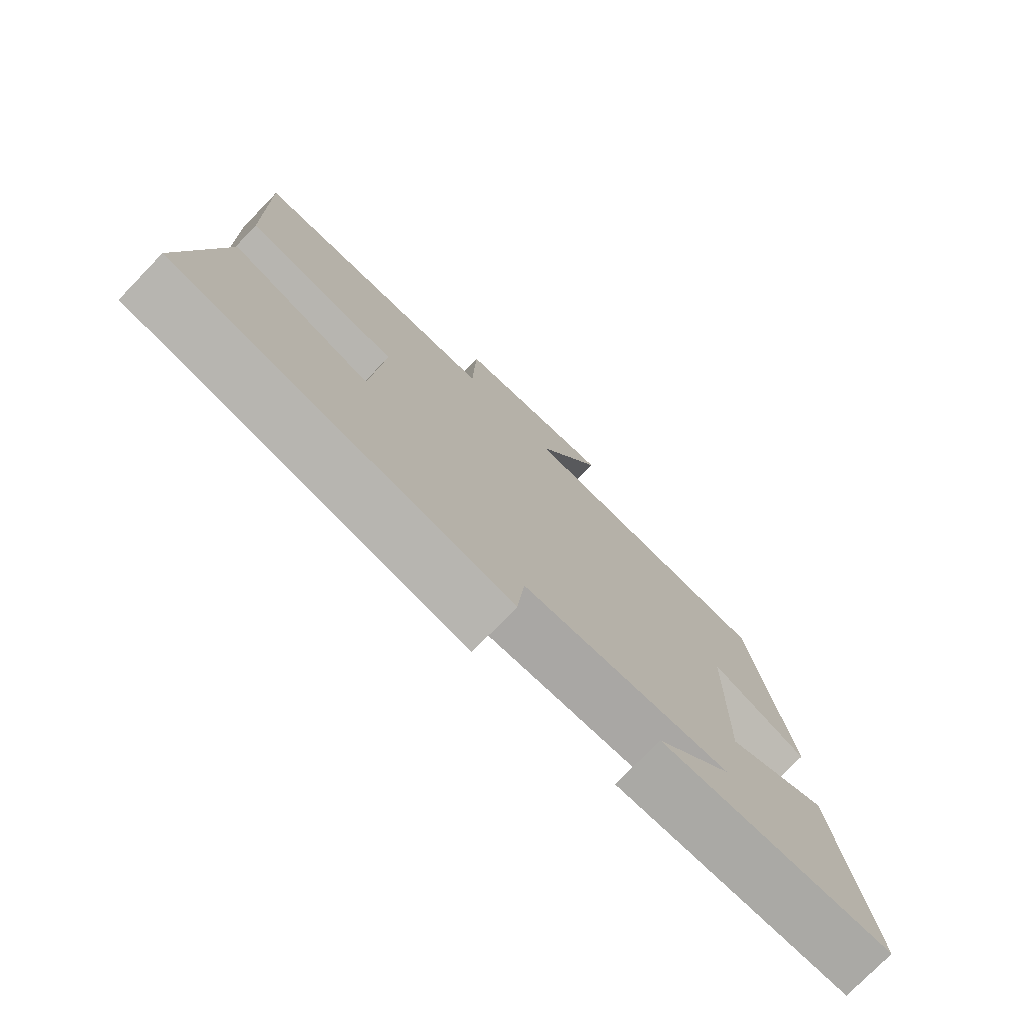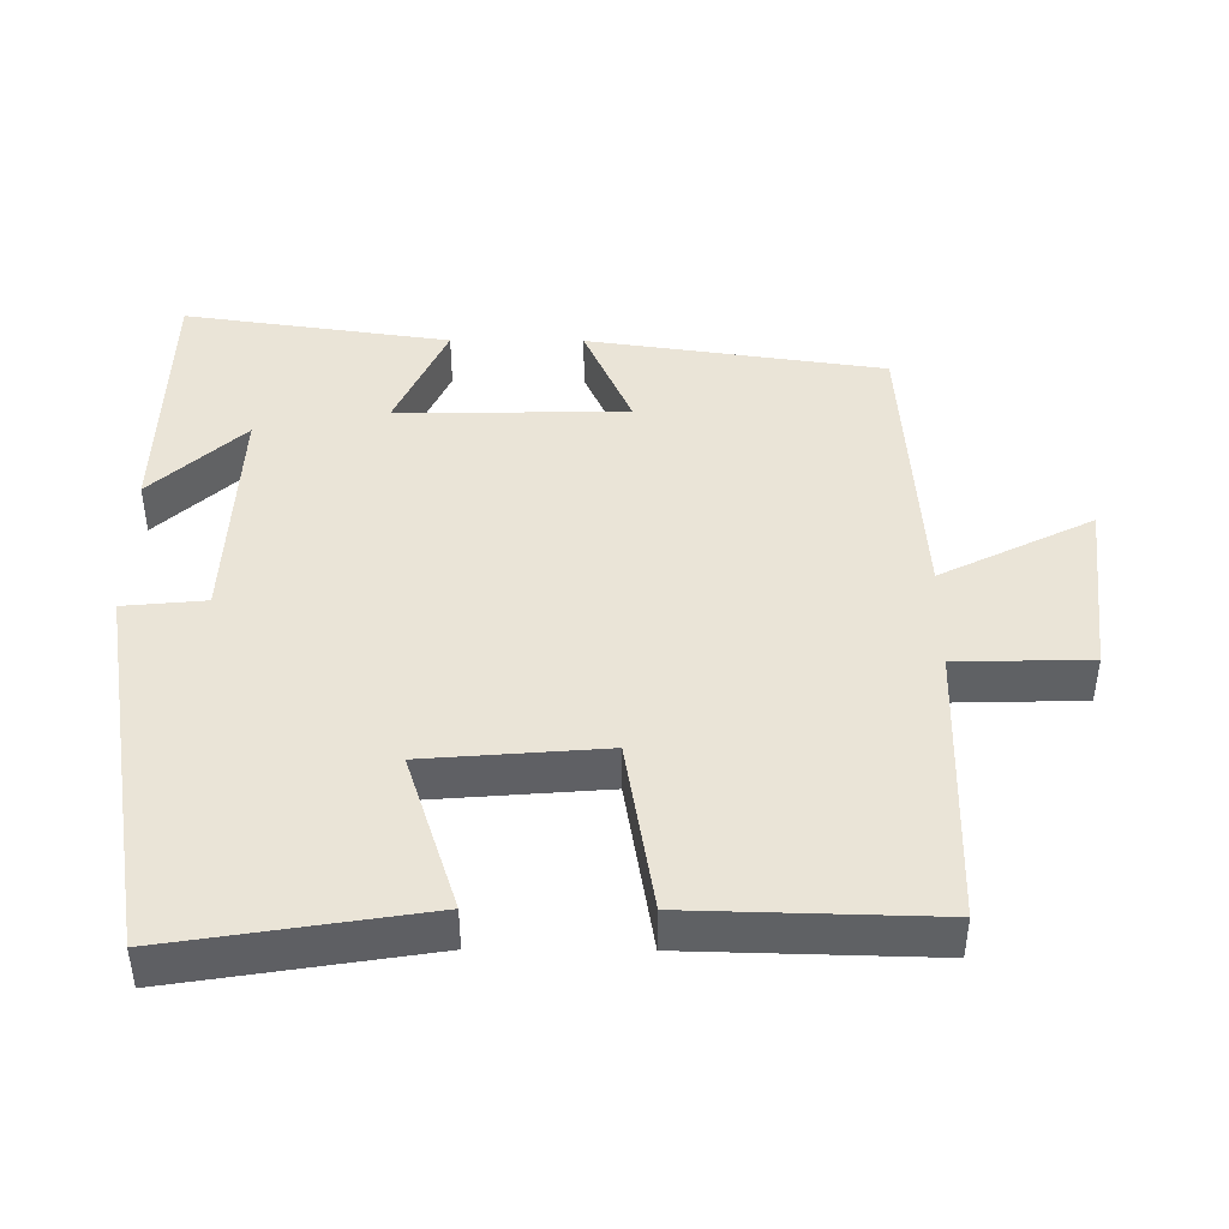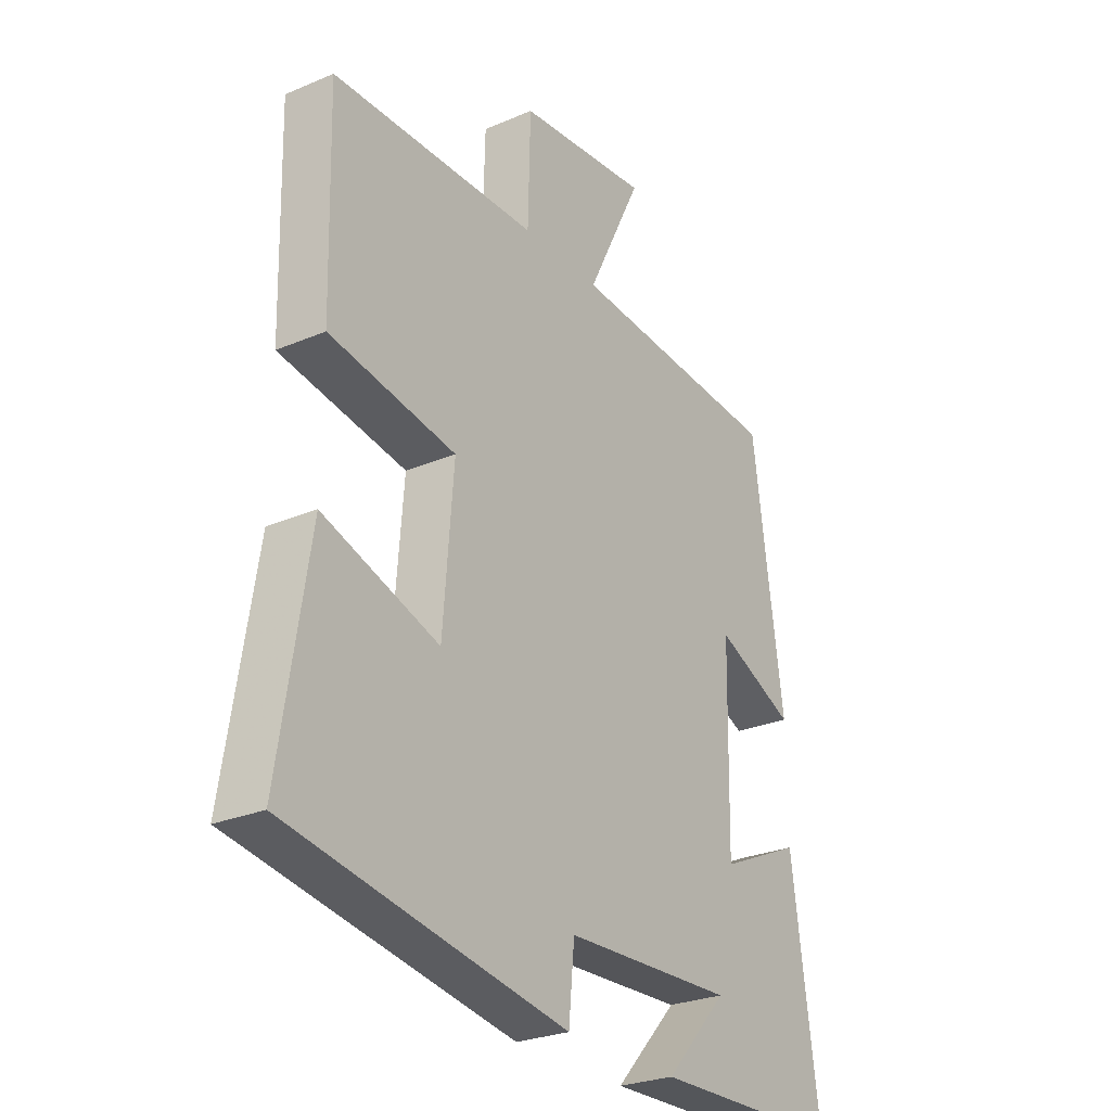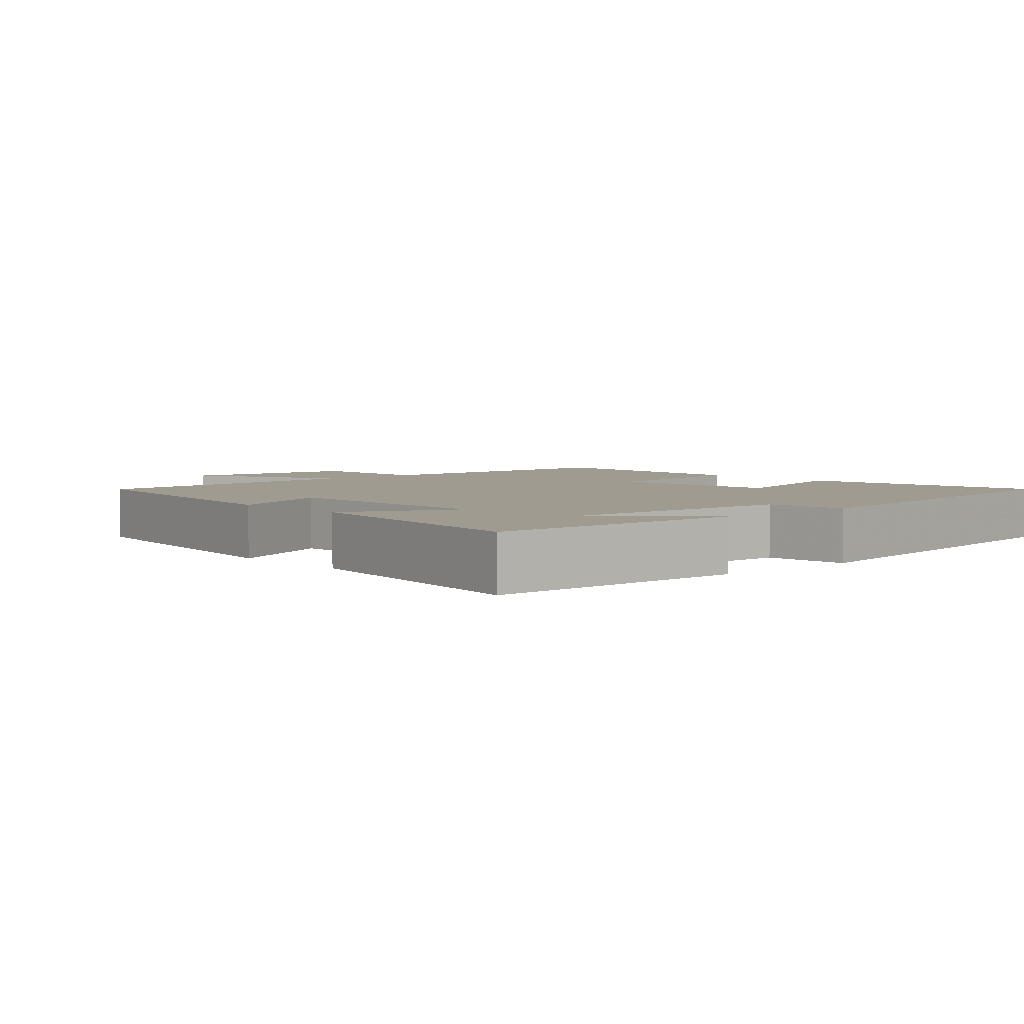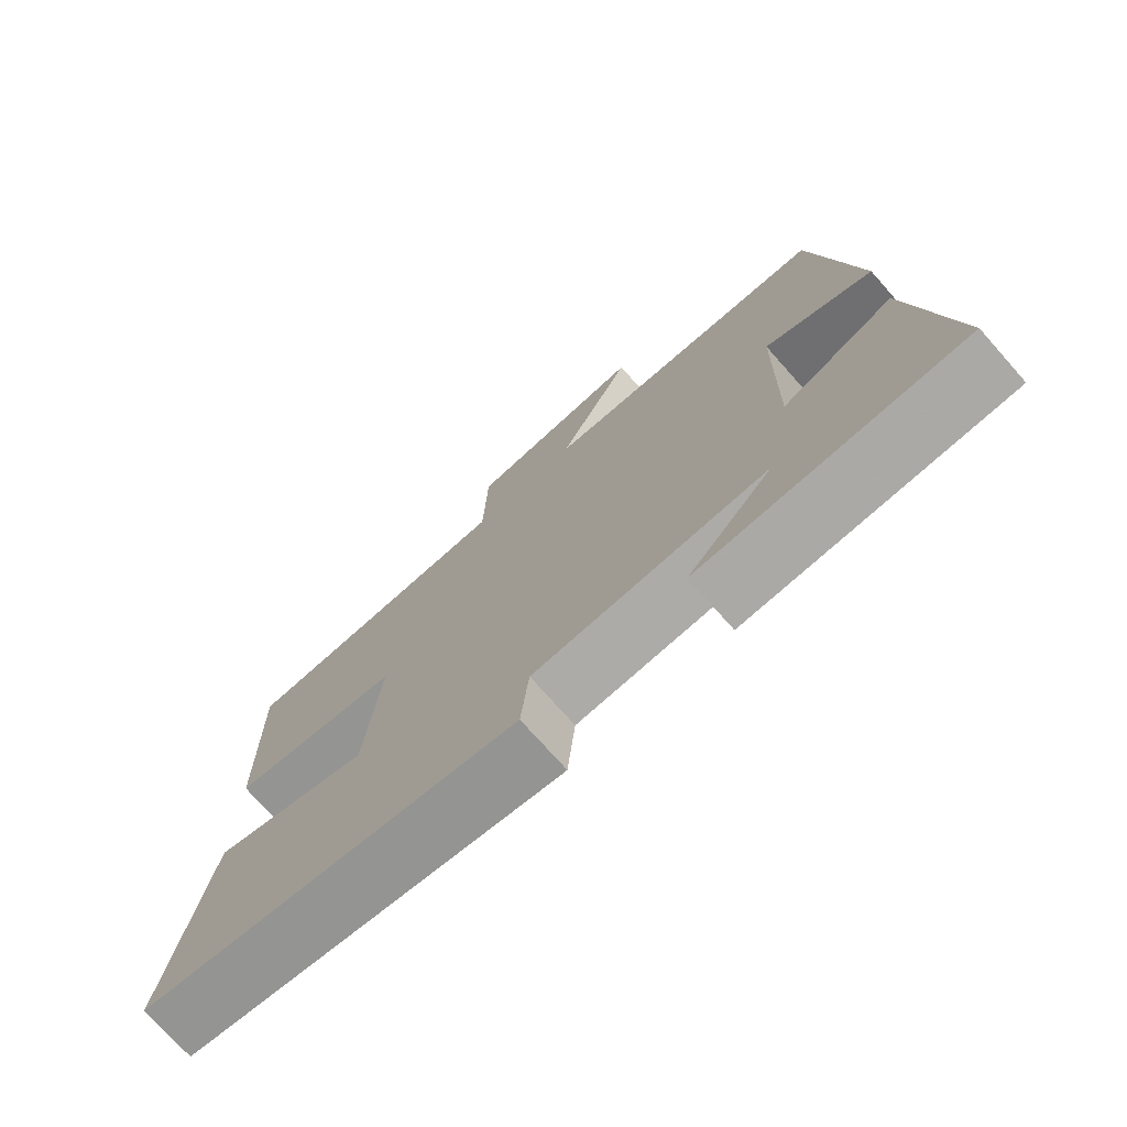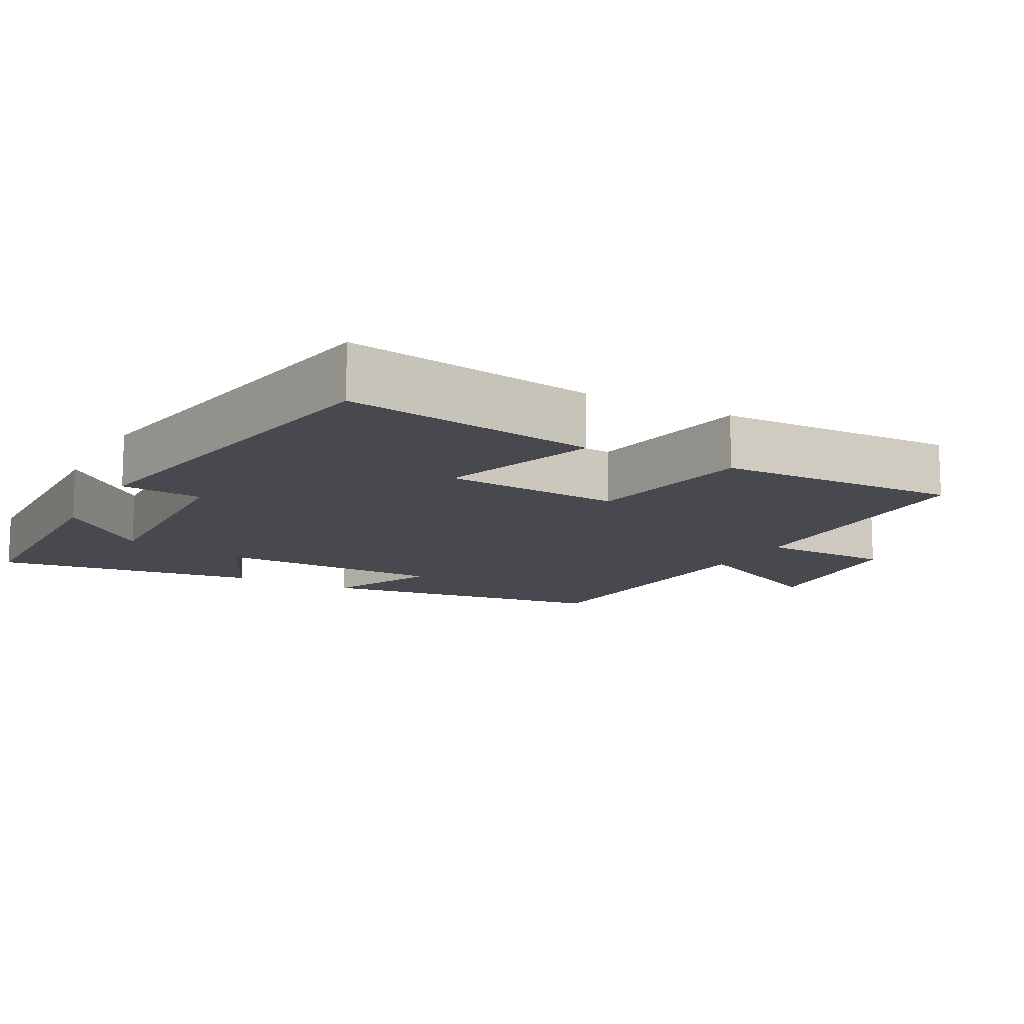
<metadata>
{"format":"obj","ext":"obj","renderer":"f3d","projection":"perspective","resolution":1024,"background":"white","views":[{"elev":-76.3,"azim":-44.1,"up":"+Z"},{"elev":43.8,"azim":-89.6,"up":"+Y"},{"elev":-26.8,"azim":-56.4,"up":"+Z"},{"elev":4.0,"azim":138.3,"up":"+Y"},{"elev":-74.6,"azim":41.6,"up":"+Z"},{"elev":-12.7,"azim":-118.5,"up":"+Y"}]}
</metadata>
<code>
v 0.552 0.07 -0.491
v 0.188 0.07 -0.5
v 0.307 0.07 -0.372
v -0.017 0.07 -0.386
v -0.028 0.07 -0.5
v -0.556 0.07 -0.411
v -0.5 0.07 -0.06
v -0.28 0.07 -0.132
v -0.26 0.07 0.116
v -0.5 0.07 0.156
v -0.508 0.07 0.493
v -0.117 0.07 0.5
v -0.112 0.07 0.685
v 0.138 0.07 0.711
v 0.033 0.07 0.5
v 0.442 0.07 0.472
v 0.5 0.07 0.06
v 0.349 0.07 0.127
v 0.343 0.07 -0.193
v 0.5 0.07 -0.122
v 0.552 0 -0.491
v 0.188 0 -0.5
v 0.307 0 -0.372
v -0.017 0 -0.386
v -0.028 0 -0.5
v -0.556 0 -0.411
v -0.5 0 -0.06
v -0.28 0 -0.132
v -0.26 0 0.116
v -0.5 0 0.156
v -0.508 0 0.493
v -0.117 0 0.5
v -0.112 0 0.685
v 0.138 0 0.711
v 0.033 0 0.5
v 0.442 0 0.472
v 0.5 0 0.06
v 0.349 0 0.127
v 0.343 0 -0.193
v 0.5 0 -0.122
f 19 20 1
f 15 16 17 18
f 15 18 19
f 12 13 14 15
f 12 15 19
f 9 10 11 12
f 8 9 12 19
f 5 6 7 8
f 4 5 8
f 3 4 8 19
f 1 2 3
f 1 3 19
f 21 40 39
f 38 37 36 35
f 39 38 35
f 35 34 33 32
f 39 35 32
f 32 31 30 29
f 39 32 29 28
f 28 27 26 25
f 28 25 24
f 39 28 24 23
f 23 22 21
f 39 23 21
f 1 21 22 2
f 2 22 23 3
f 3 23 24 4
f 4 24 25 5
f 5 25 26 6
f 6 26 27 7
f 7 27 28 8
f 8 28 29 9
f 9 29 30 10
f 10 30 31 11
f 11 31 32 12
f 12 32 33 13
f 13 33 34 14
f 14 34 35 15
f 15 35 36 16
f 16 36 37 17
f 17 37 38 18
f 18 38 39 19
f 19 39 40 20
f 20 40 21 1

</code>
